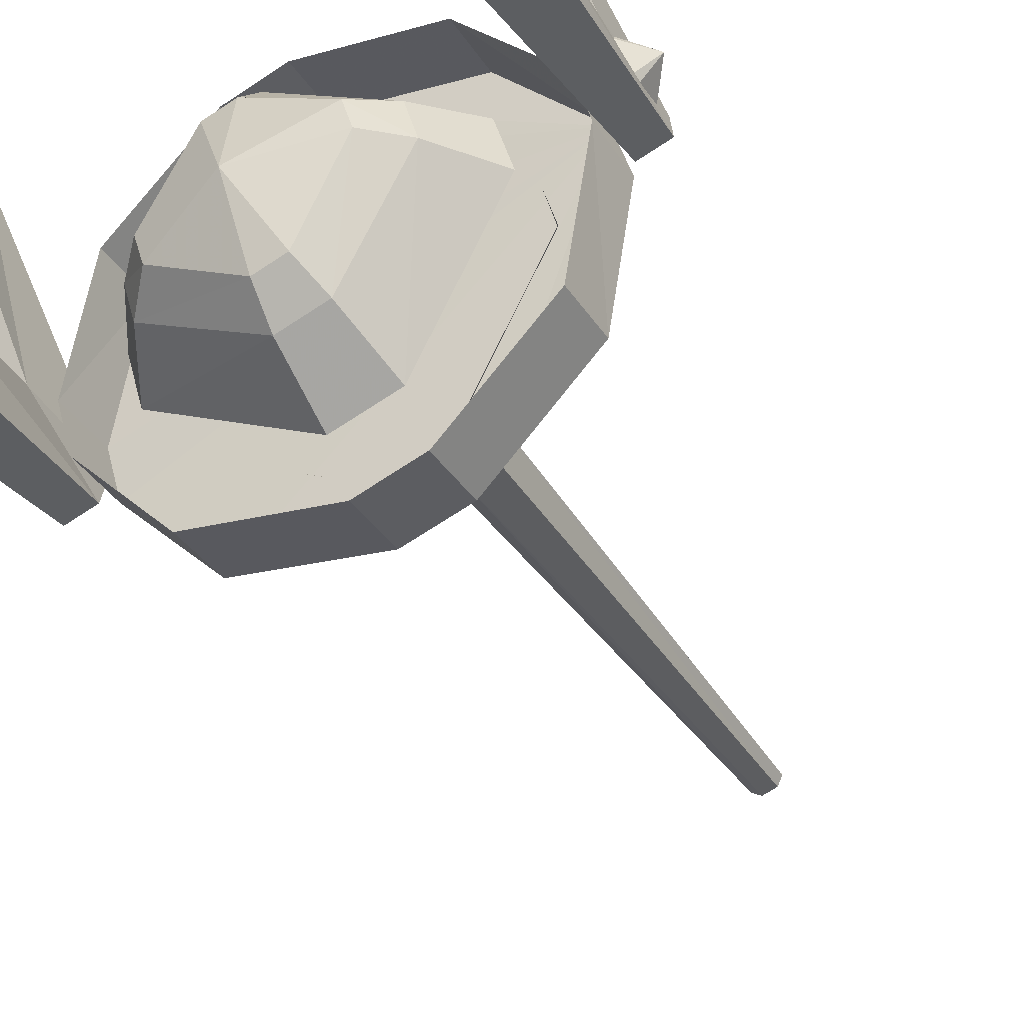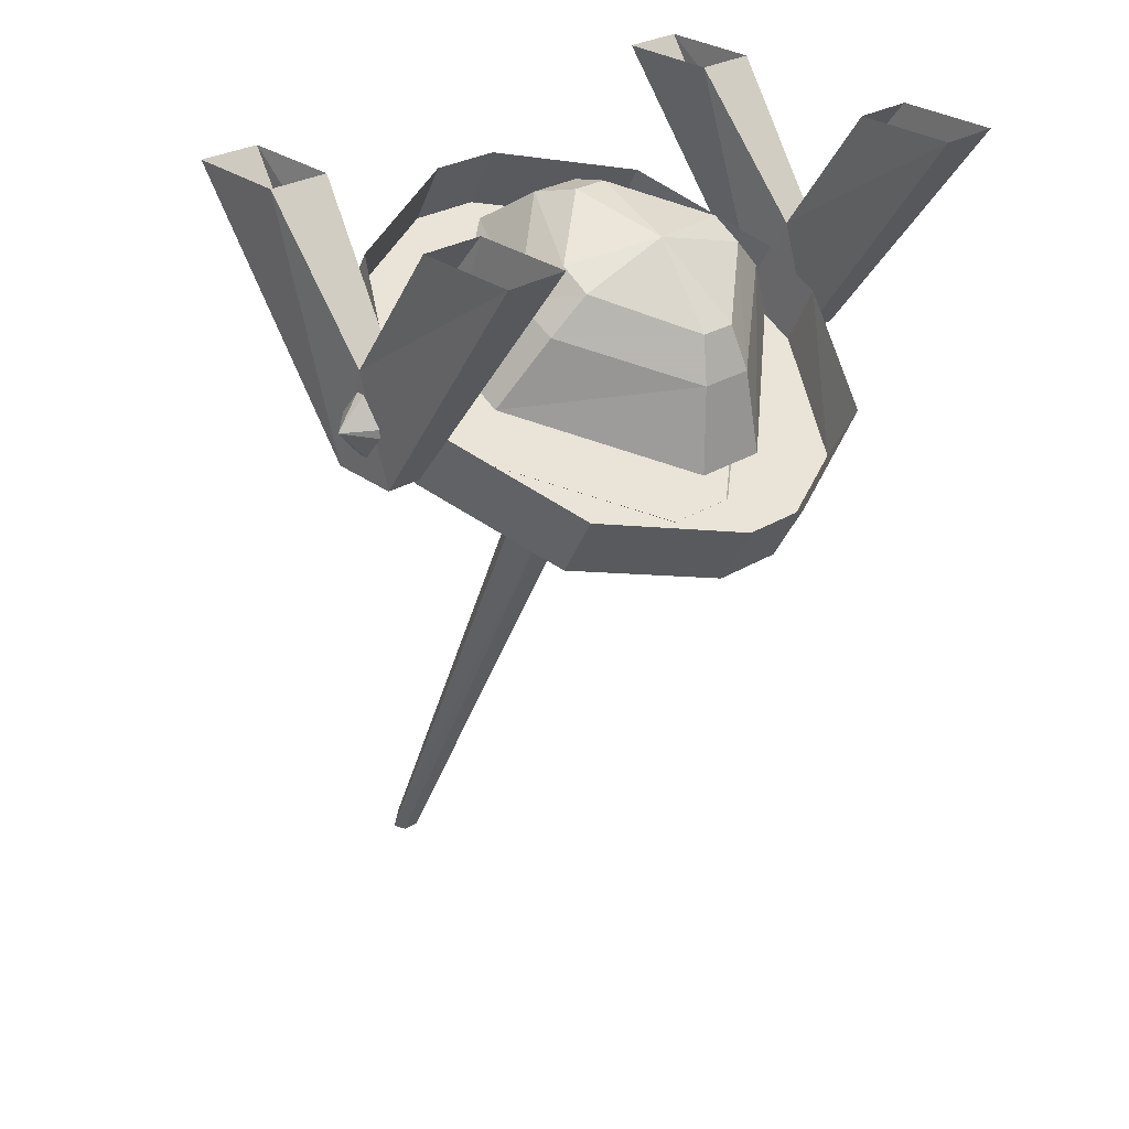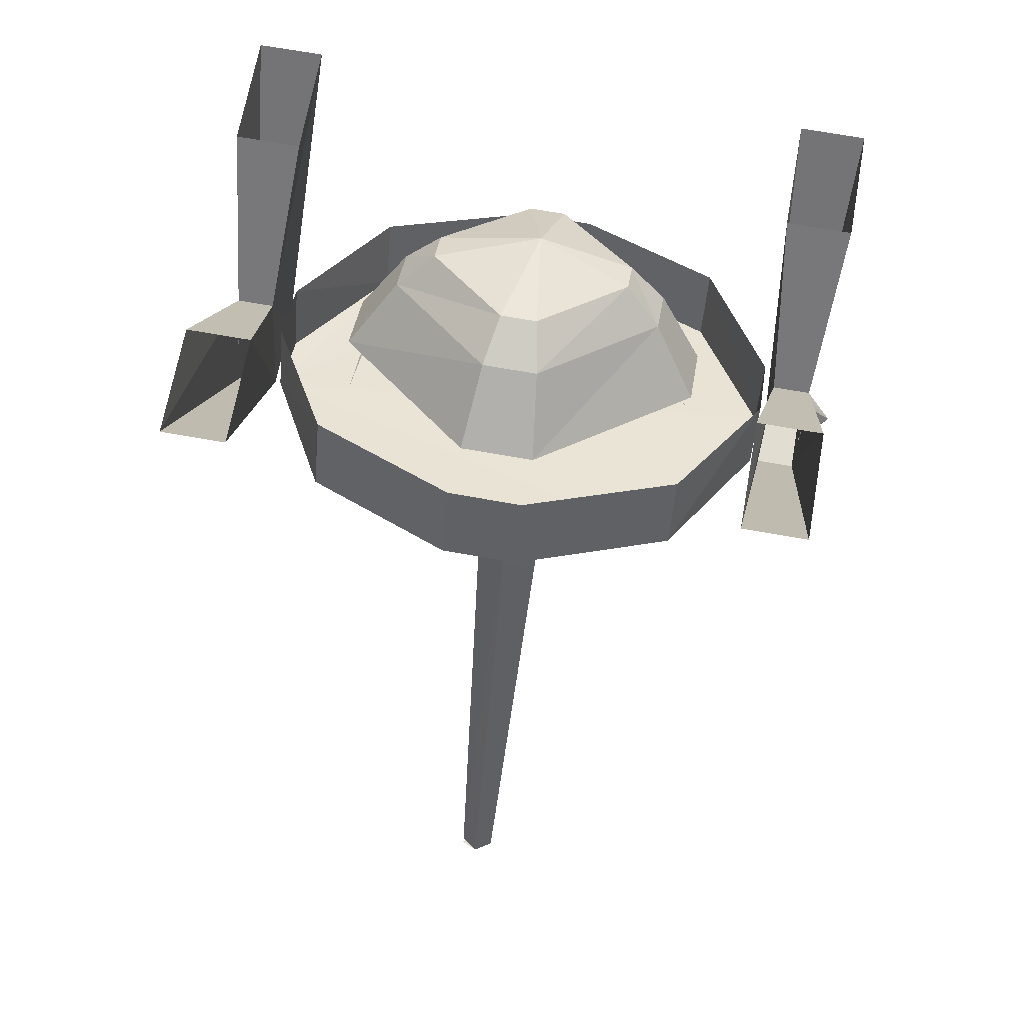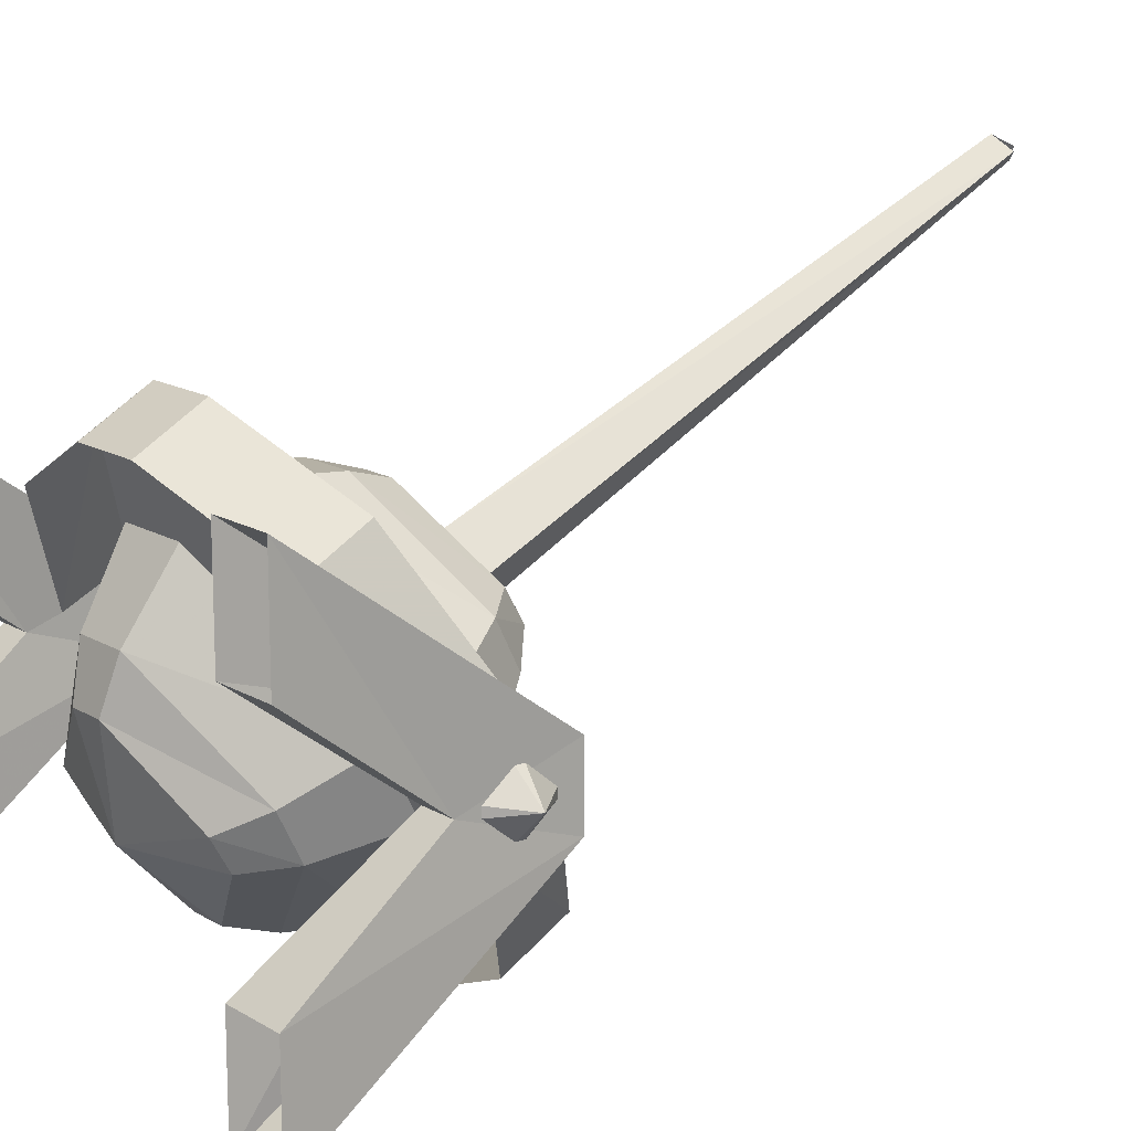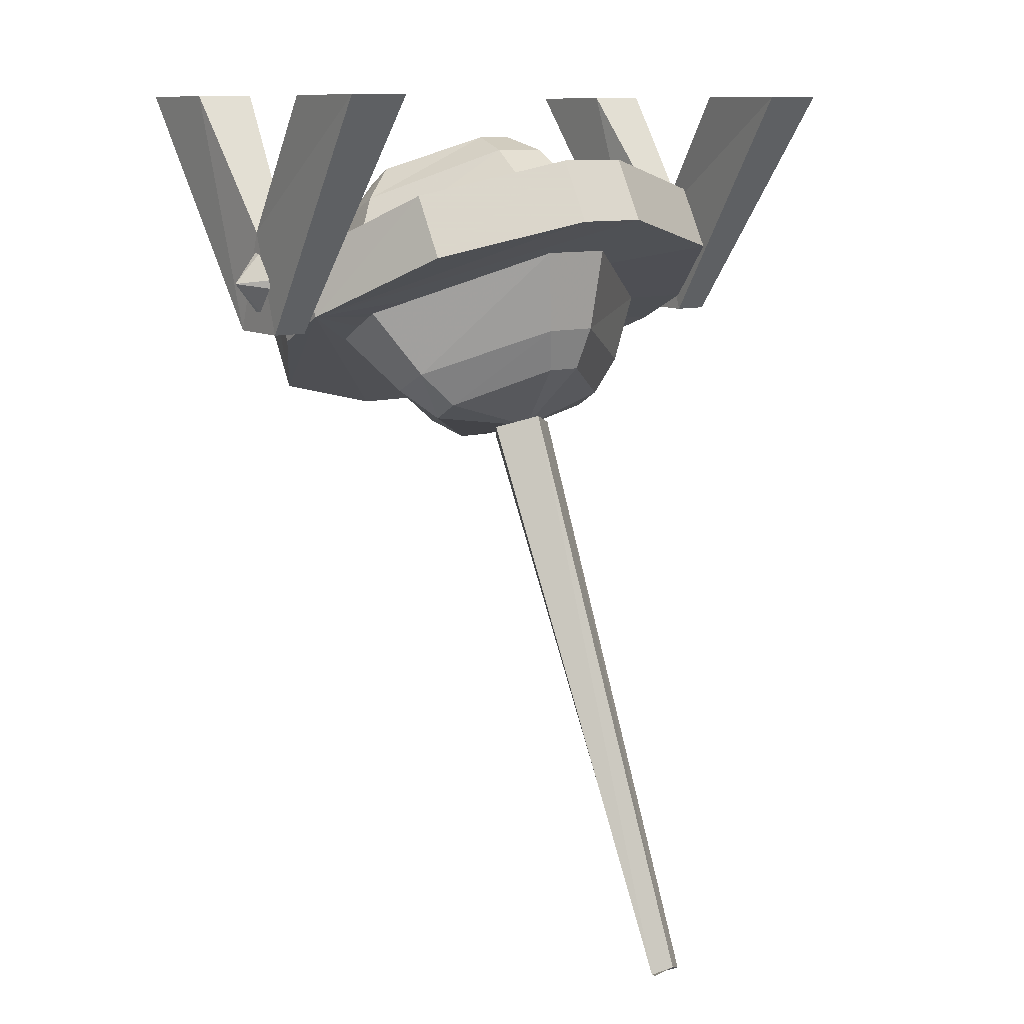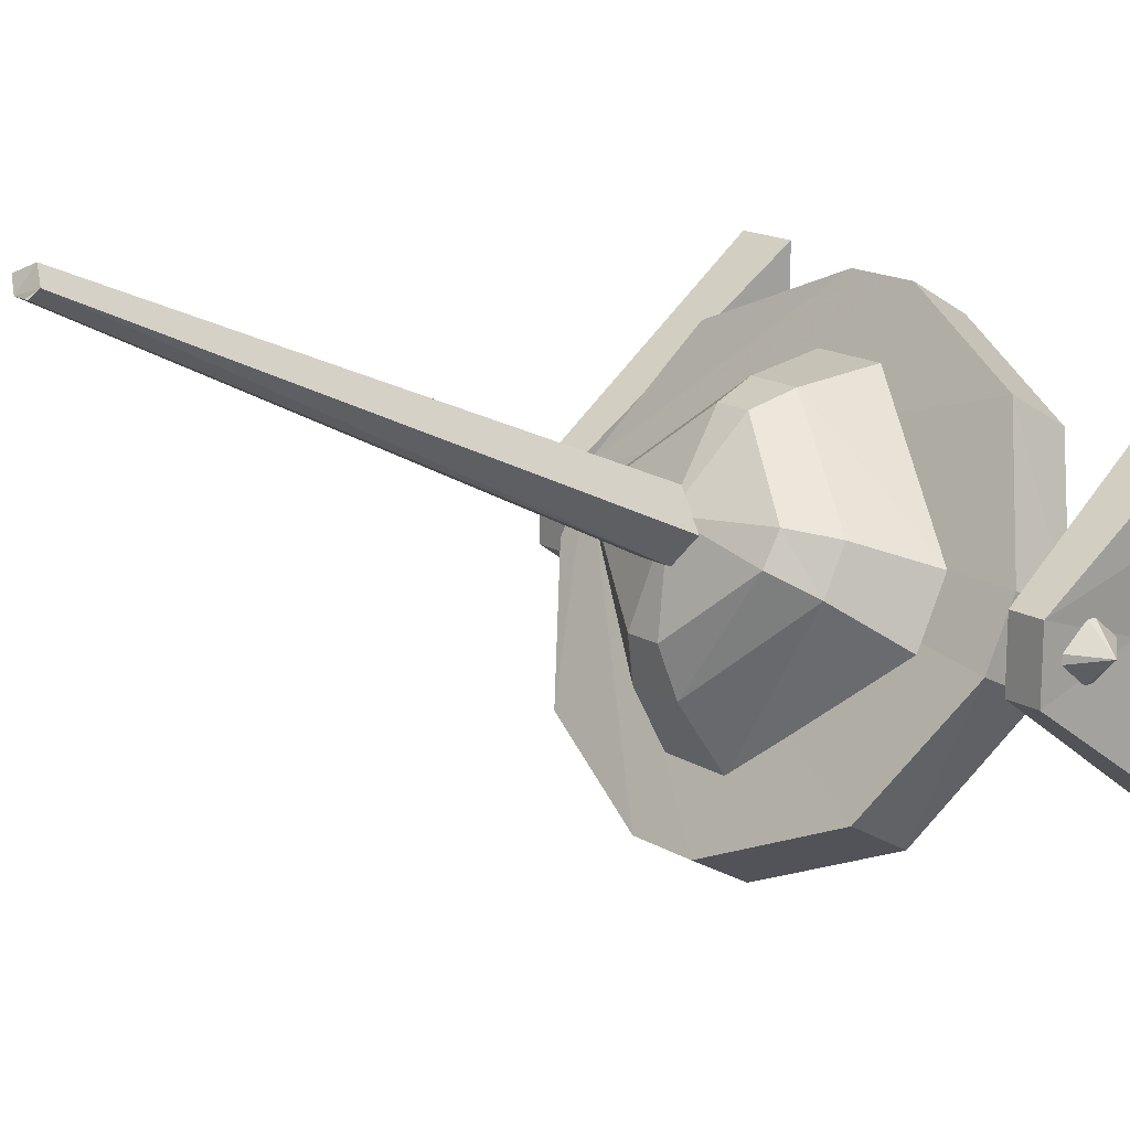
<metadata>
{"format":"obj","ext":"obj","renderer":"f3d","projection":"perspective","resolution":1024,"background":"white","views":[{"elev":-69.6,"azim":-146.7,"up":"+Z"},{"elev":28.6,"azim":137.8,"up":"+Y"},{"elev":68.5,"azim":10.2,"up":"+Y"},{"elev":14.9,"azim":-128.5,"up":"+Z"},{"elev":10.5,"azim":-35.2,"up":"+Y"},{"elev":16.5,"azim":49.9,"up":"+Z"}]}
</metadata>
<code>
v 0.3906 -0.4375 -0.4688
v 0.3906 -0.25 -0.5312
v 0.3906 -0.4375 -0.5938
v 0.4531 -0.4375 -0.5938
v 0.4531 -0.4375 -0.4688
v 0.3594 0 -0.1562
v 0.3594 0 -0.3438
v 0.4688 0 -0.3438
v 0.4531 -0.25 -0.5312
v 0.3594 0 -0.7188
v 0.3594 0 -0.9062
v 0.4688 0 -0.9062
v 0.4688 0 -0.1562
v 0.5 -0.3438 -0.5312
v 0.4531 -0.3516 -0.4844
v 0.4531 -0.3984 -0.5234
v 0.4531 -0.3984 -0.5391
v 0.4531 -0.3516 -0.5781
v 0.4531 -0.3359 -0.5781
v 0.4531 -0.2891 -0.5391
v 0.4531 -0.2891 -0.5234
v 0.4531 -0.3359 -0.4844
v 0.4688 0 -0.7188
v -0.5156 -0.4375 -0.5938
v -0.5156 -0.25 -0.5312
v -0.5156 -0.4375 -0.4688
v -0.5781 -0.4375 -0.4688
v -0.5781 -0.4375 -0.5938
v -0.4844 0 -0.9062
v -0.4844 0 -0.7188
v -0.5938 0 -0.7188
v -0.5781 -0.25 -0.5312
v -0.4844 0 -0.3438
v -0.4844 0 -0.1562
v -0.5938 0 -0.1562
v -0.5938 0 -0.9062
v -0.5781 -0.3984 -0.5234
v -0.5781 -0.3516 -0.4844
v -0.625 -0.3438 -0.5312
v -0.5781 -0.3984 -0.5391
v -0.5781 -0.3516 -0.5781
v -0.5781 -0.3359 -0.5781
v -0.5781 -0.2891 -0.5391
v -0.5781 -0.2891 -0.5234
v -0.5781 -0.3359 -0.4844
v -0.5938 0 -0.3438
v -0.05469 -0.6172 -0.3594
v -0.1172 -0.6406 -0.4141
v -0.08594 -1.633 0.05469
v -0.05469 -1.617 0.07812
v 0.007812 -0.6406 -0.4141
v -0.02344 -1.633 0.05469
v -0.02344 -0.6641 -0.4609
v -0.03906 -1.641 0.03906
v -0.08594 -0.6641 -0.4609
v -0.07031 -1.641 0.03906
v 0 -0.1797 -0.2891
v 0.25 -0.2969 -0.5078
v 0.1719 -0.1953 -0.5859
v -0.01562 -0.1016 -0.4141
v -0.125 -0.1797 -0.2891
v -0.1094 -0.1016 -0.4141
v -0.375 -0.2969 -0.5078
v -0.2969 -0.1953 -0.5859
v -0.375 -0.3516 -0.6172
v -0.2969 -0.2344 -0.6641
v -0.125 -0.4688 -0.8438
v -0.1094 -0.3203 -0.8281
v 0 -0.4688 -0.8438
v -0.01562 -0.3203 -0.8281
v 0.25 -0.3516 -0.6172
v 0.1719 -0.2344 -0.6641
v 0.1094 -0.1719 -0.6797
v 0.1094 -0.1406 -0.625
v -0.03125 -0.07812 -0.5
v -0.09375 -0.07812 -0.5
v -0.2344 -0.1406 -0.625
v -0.2344 -0.1719 -0.6797
v -0.09375 -0.2422 -0.8047
v -0.03125 -0.2422 -0.8047
v -0.05469 -0.1172 -0.6797
v -0.5 -0.2969 -0.5078
v -0.5 -0.3516 -0.6172
v -0.5 -0.4609 -0.5625
v -0.5 -0.4062 -0.4531
v -0.375 -0.1797 -0.2891
v -0.375 -0.2891 -0.2266
v -0.125 -0.1172 -0.1797
v -0.125 -0.2266 -0.1172
v 0 -0.1172 -0.1797
v 0 -0.2266 -0.1172
v 0.25 -0.1797 -0.2891
v 0.25 -0.2891 -0.2266
v 0.375 -0.2969 -0.5078
v 0.375 -0.4062 -0.4531
v 0.375 -0.3516 -0.6172
v 0.375 -0.4609 -0.5625
v 0.25 -0.4688 -0.8438
v 0.25 -0.5781 -0.7812
v 0 -0.5312 -0.9531
v 0 -0.6406 -0.8906
v -0.125 -0.5312 -0.9531
v -0.125 -0.6406 -0.8906
v -0.375 -0.4688 -0.8438
v -0.375 -0.5781 -0.7812
v -0.01562 -0.4375 -0.2422
v 0.1719 -0.5234 -0.4062
v 0.25 -0.4062 -0.4531
v 0 -0.2891 -0.2266
v -0.1094 -0.4375 -0.2422
v -0.09375 -0.5156 -0.2656
v -0.03125 -0.5156 -0.2656
v 0.1094 -0.5859 -0.3906
v 0.1719 -0.5625 -0.4844
v 0.25 -0.4609 -0.5625
v -0.01562 -0.6562 -0.6562
v 0 -0.5781 -0.7812
v -0.1094 -0.6562 -0.6562
v -0.125 -0.5781 -0.7812
v -0.125 -0.2891 -0.2266
v -0.2969 -0.5234 -0.4062
v -0.2344 -0.5859 -0.3906
v -0.05469 -0.6406 -0.3984
v 0.1094 -0.6172 -0.4453
v -0.03125 -0.6797 -0.5703
v -0.09375 -0.6797 -0.5703
v -0.2969 -0.5625 -0.4844
v -0.375 -0.4609 -0.5625
v -0.375 -0.4062 -0.4531
v -0.2344 -0.6172 -0.4453
v -0.04688 -1.641 0.03906
v -0.08594 -1.633 0.0625
f 1 2 3
f 1 3 4
f 1 4 5
f 1 5 6
f 1 6 2
f 2 6 7
f 2 7 8
f 2 8 9
f 2 9 10
f 2 10 3
f 3 10 11
f 3 11 12
f 3 12 4
f 4 12 9
f 4 9 5
f 5 9 8
f 5 8 13
f 5 13 6
f 9 23 10
f 23 9 12
f 24 25 26
f 24 26 27
f 24 27 28
f 24 28 29
f 24 29 25
f 25 29 30
f 25 30 31
f 25 31 32
f 25 32 33
f 25 33 26
f 26 33 34
f 26 34 35
f 26 35 27
f 27 35 32
f 27 32 28
f 28 32 31
f 28 31 36
f 28 36 29
f 32 46 33
f 46 32 35
f 14 15 16
f 14 16 17
f 14 17 18
f 14 18 19
f 14 19 20
f 14 20 21
f 14 21 22
f 14 22 15
f 37 38 39
f 37 39 40
f 40 39 41
f 41 39 42
f 42 39 43
f 43 39 44
f 44 39 45
f 45 39 38
f 47 48 49
f 47 49 50
f 47 50 51
f 51 50 52
f 51 52 53
f 53 52 54
f 53 54 55
f 55 54 56
f 55 56 48
f 48 56 49
f 57 58 59
f 57 59 60
f 57 60 61
f 61 60 62
f 61 62 63
f 63 62 64
f 63 64 65
f 65 64 66
f 65 66 67
f 67 66 68
f 67 68 69
f 69 68 70
f 69 70 71
f 71 70 72
f 71 72 58
f 58 72 59
f 59 72 73
f 59 73 74
f 59 74 60
f 60 74 75
f 60 75 62
f 62 75 76
f 62 76 64
f 64 76 77
f 64 77 66
f 66 77 78
f 66 78 68
f 68 78 79
f 68 79 70
f 70 79 80
f 70 80 72
f 72 80 73
f 73 80 81
f 73 81 74
f 74 81 75
f 75 81 76
f 76 81 77
f 77 81 78
f 78 81 79
f 79 81 80
f 82 83 84
f 82 84 85
f 82 85 86
f 86 85 87
f 86 87 88
f 88 87 89
f 88 89 90
f 90 89 91
f 90 91 92
f 92 91 93
f 92 93 94
f 94 93 95
f 94 95 96
f 96 95 97
f 96 97 98
f 98 97 99
f 98 99 100
f 100 99 101
f 100 101 102
f 102 101 103
f 102 103 104
f 104 103 105
f 104 105 83
f 83 105 84
f 84 105 85
f 85 105 103
f 85 103 101
f 85 101 99
f 85 99 97
f 85 97 95
f 85 95 93
f 85 93 91
f 85 91 89
f 85 89 87
f 106 107 108
f 106 108 109
f 106 109 110
f 106 110 111
f 106 111 112
f 106 112 107
f 107 112 113
f 107 113 114
f 107 114 115
f 107 115 108
f 114 116 117
f 114 117 115
f 116 118 119
f 116 119 117
f 110 109 120
f 110 120 121
f 110 121 122
f 110 122 111
f 111 122 123
f 111 123 112
f 112 123 113
f 113 123 124
f 113 124 114
f 114 124 116
f 116 124 125
f 116 125 118
f 118 125 126
f 118 126 127
f 118 127 128
f 118 128 119
f 121 120 129
f 121 129 127
f 121 127 130
f 121 130 122
f 122 130 123
f 123 130 126
f 123 126 125
f 123 125 124
f 127 129 128
f 126 130 127
f 56 131 52
f 56 52 50
f 56 50 132

</code>
